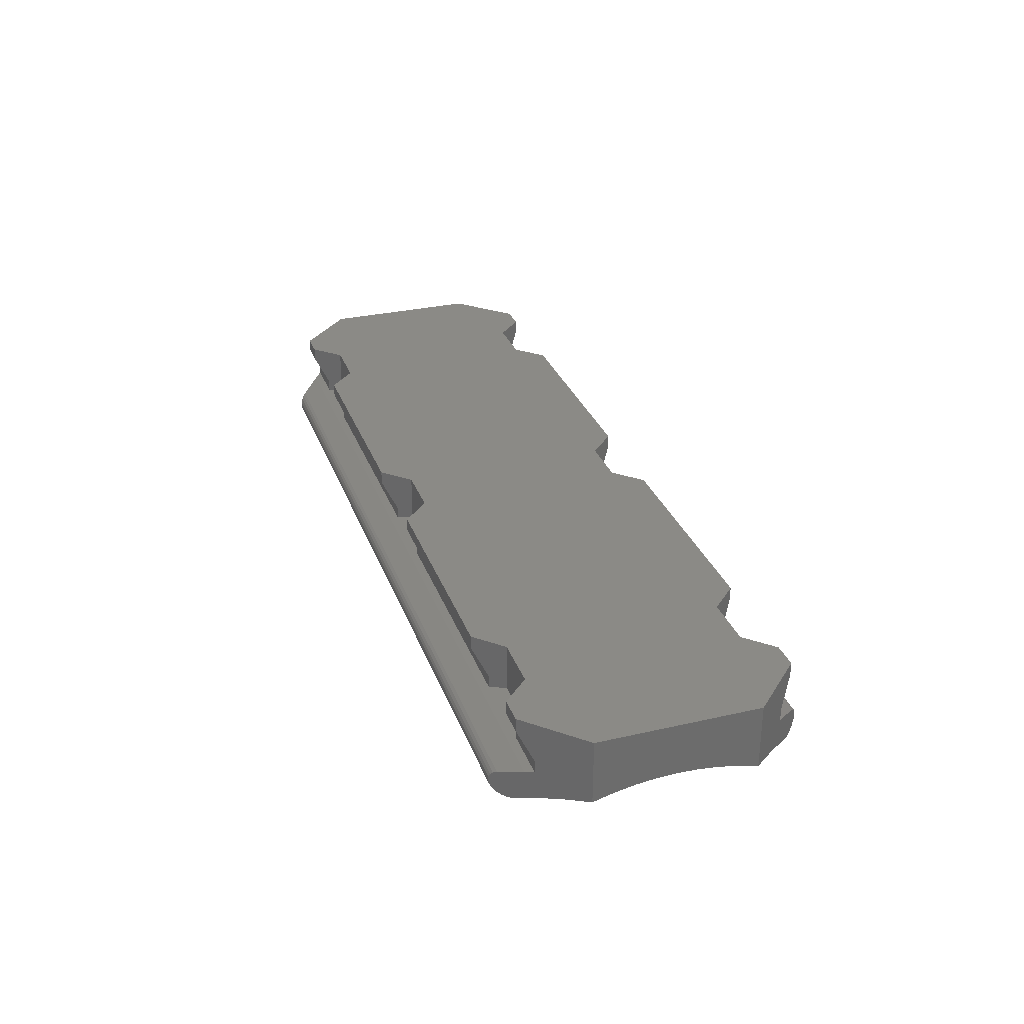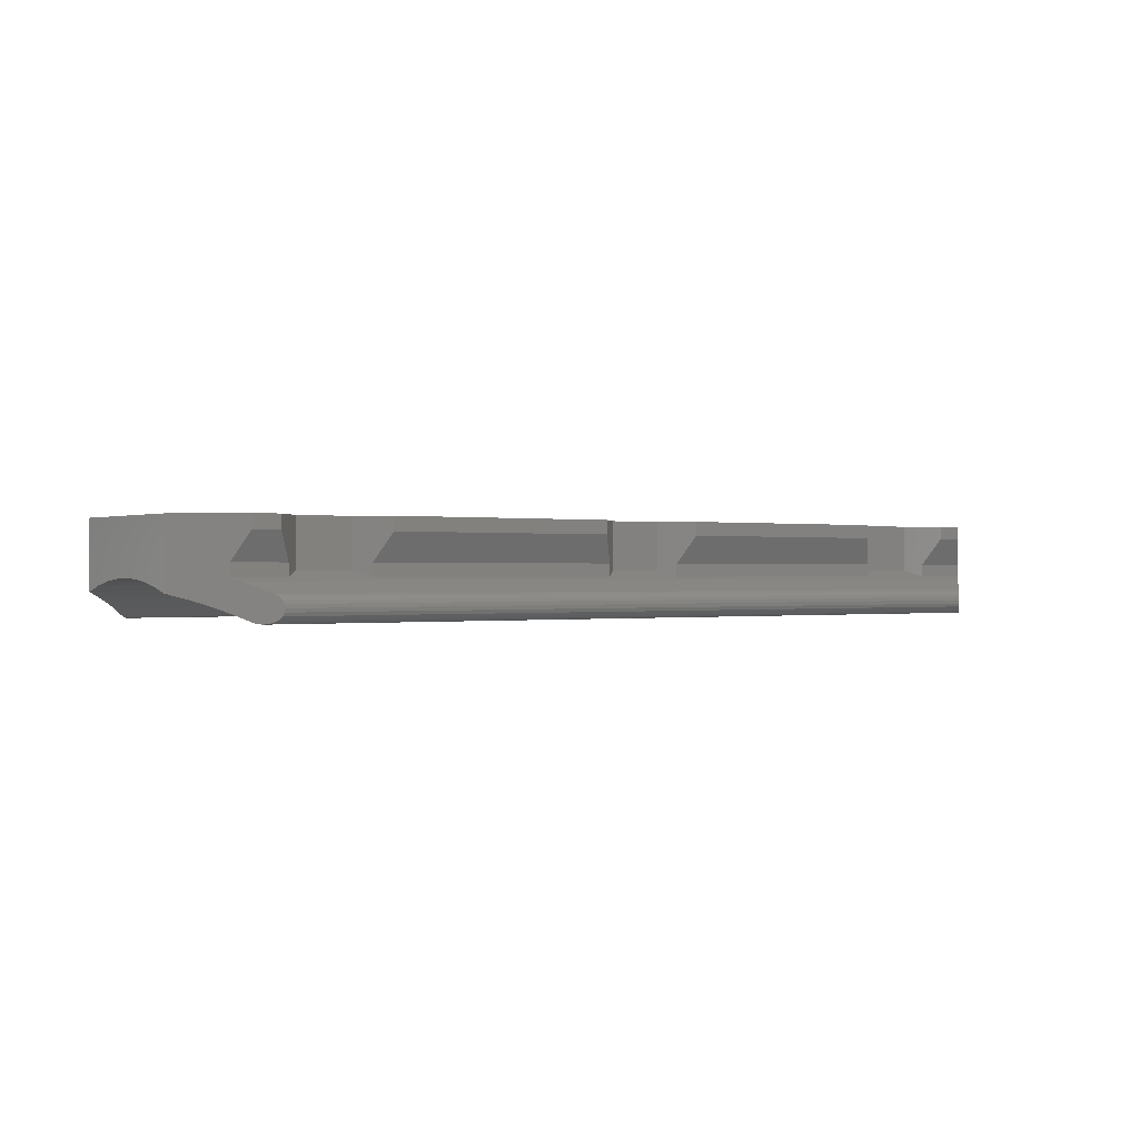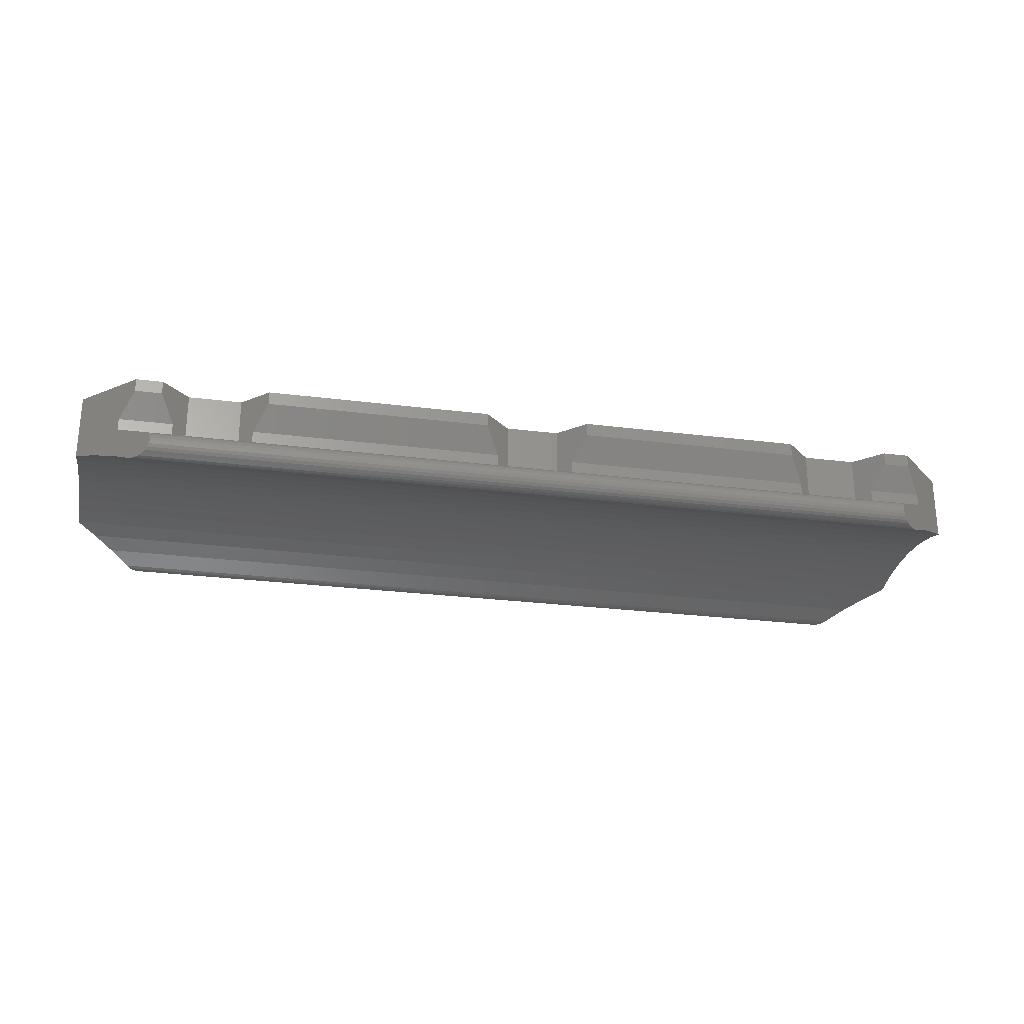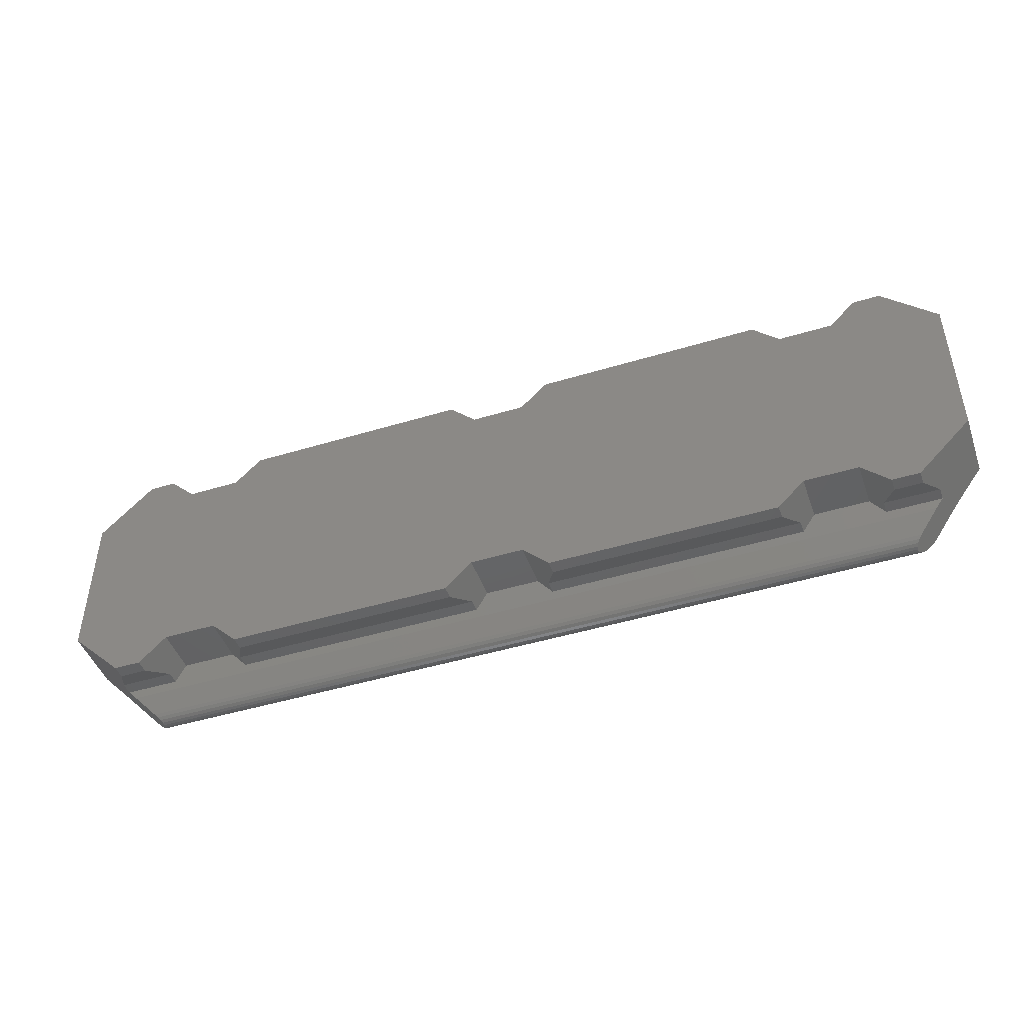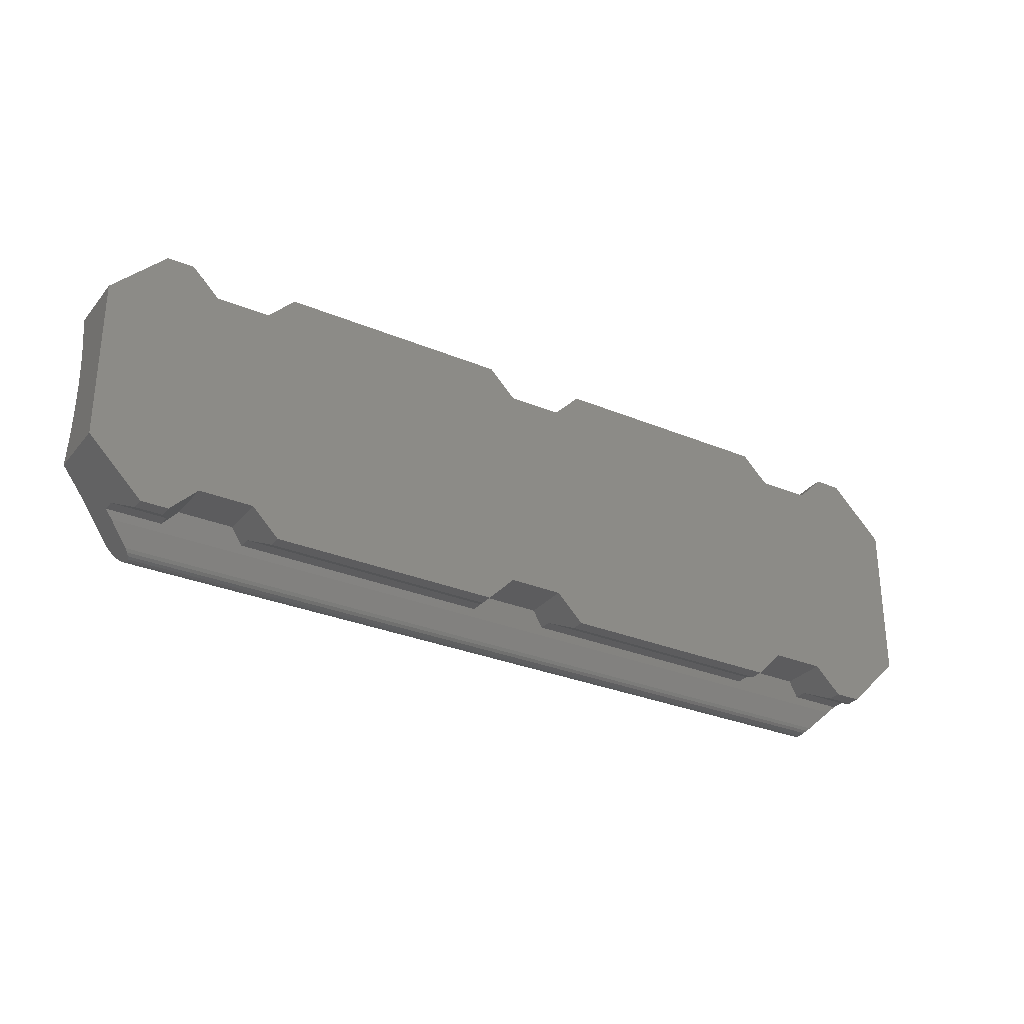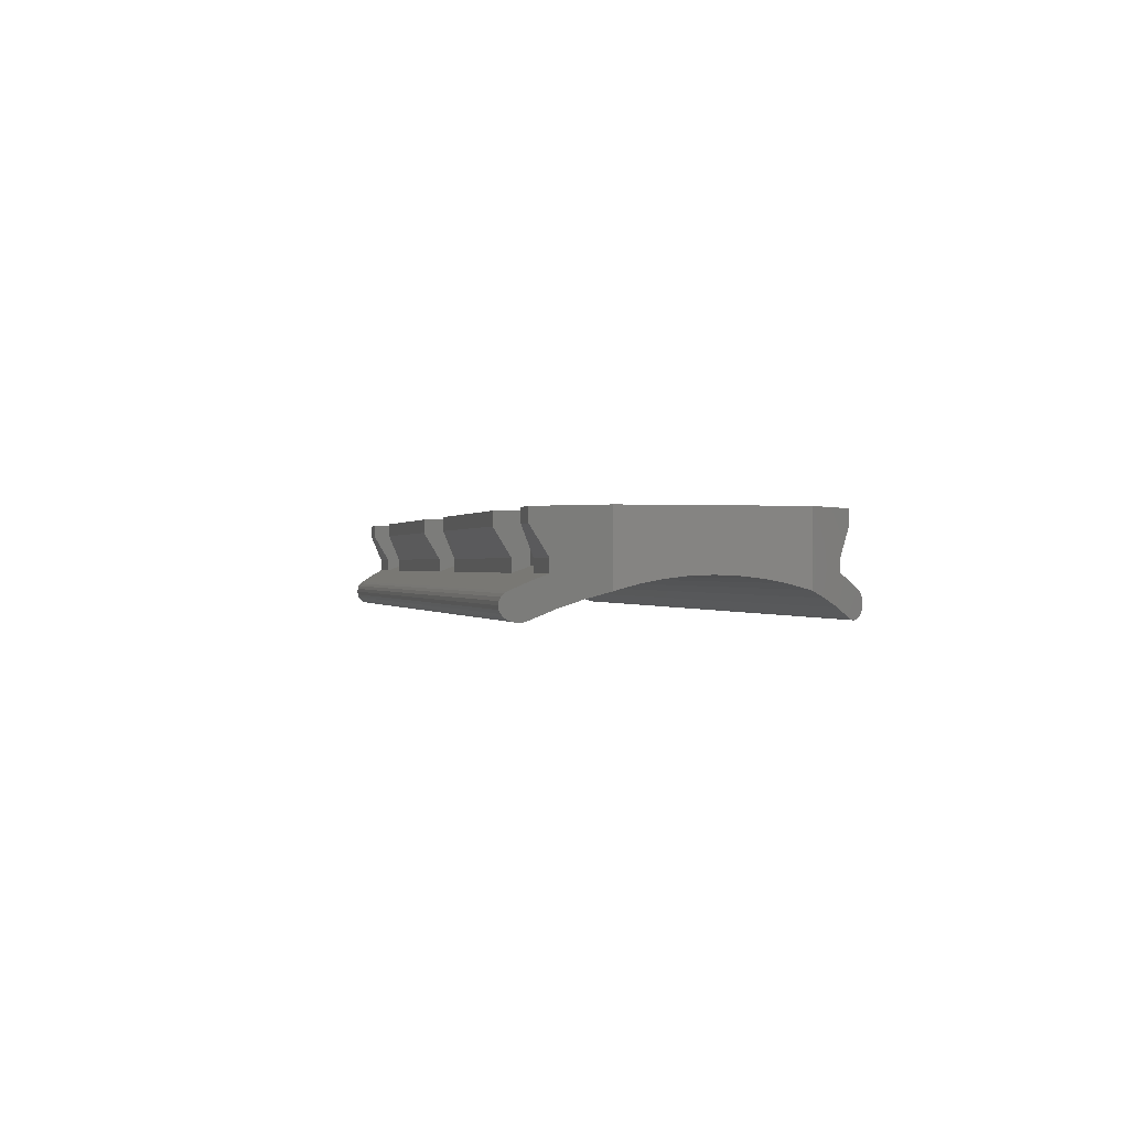
<metadata>
{"format":"stl","ext":"stl","renderer":"f3d","projection":"perspective","resolution":1024,"background":"white","views":[{"elev":30.5,"azim":71.7,"up":"+Z"},{"elev":-0.1,"azim":-35.7,"up":"+Z"},{"elev":-25.7,"azim":-11.6,"up":"+Z"},{"elev":-46.0,"azim":19.2,"up":"+Y"},{"elev":-29.5,"azim":-31.7,"up":"+Y"},{"elev":0.0,"azim":-104.2,"up":"+Z"}]}
</metadata>
<code>
# stl→obj: 178 verts, 352 faces
v -152.5 -117.1 2.256
v -150.5 -119.1 1.756
v -150.5 -119.1 2.256
v -151 -118.6 0.7557
v -151 -118.6 0.2854
v -151.2 -118.5 -0.7346
v -151.8 -117.8 -0.4355
v -152.5 -117.1 -0.2069
v -149.8 -119.9 -0.5216
v -149.8 -119.9 -0.7804
v -149.8 -119.9 -0.651
v -149.8 -119.8 -0.401
v -149.8 -119.8 -0.901
v -149.9 -119.7 -0.2975
v -149.9 -119.7 -1.005
v -150 -119.6 -0.218
v -150 -119.6 -1.084
v -150.7 -118.9 0.1664
v -150.1 -119.5 -1.134
v -150.2 -119.4 -1.151
v -150.4 -119.2 -1.134
v -150.5 -119.1 -1.084
v -150.5 -109.1 2.256
v -152.5 -111.1 -0.2069
v -152.5 -111.1 2.256
v -151.8 -110.5 -0.4355
v -151 -109.6 0.7557
v -151.2 -109.8 -0.7346
v -150.5 -109.1 1.756
v -151 -109.6 0.2854
v -150.5 -109.1 -1.084
v -150.7 -109.3 0.1664
v -150 -108.6 -0.218
v -150.4 -109 -1.134
v -150.2 -108.9 -1.151
v -150.1 -108.7 -1.134
v -150 -108.6 -1.084
v -149.9 -108.5 -0.2975
v -149.9 -108.5 -1.005
v -149.8 -108.4 -0.901
v -149.8 -108.4 -0.401
v -149.8 -108.4 -0.5216
v -149.8 -108.4 -0.7804
v -149.8 -108.4 -0.651
v -119.8 -108.9 -1.151
v -119.9 -108.7 -1.134
v -145.5 -109.1 1.756
v -136.5 -109.6 0.7557
v -146 -109.6 0.7557
v -137 -109.1 1.756
v -120 -108.6 -1.084
v -152.5 -117.1 -0.1886
v -152.5 -116.3 0.004998
v -152.5 -115.6 0.144
v -152.5 -114.9 0.2278
v -152.5 -114.1 0.2557
v -152.5 -113.4 0.2278
v -152.5 -112.6 0.144
v -152.5 -111.9 0.004998
v -152.5 -111.2 -0.1886
v -149.5 -109.1 1.756
v -149 -109.6 0.7557
v -119.3 -109.3 0.1664
v -120 -108.6 -0.218
v -137 -119.1 2.256
v -145.5 -119.1 1.756
v -137 -119.1 1.756
v -145.5 -119.1 2.256
v -145.5 -109.1 2.256
v -137 -109.1 2.256
v -149 -109.6 0.2854
v -149.5 -109.1 2.256
v -149.5 -119.1 1.756
v -149 -118.6 0.7557
v -149 -118.6 0.2854
v -136.5 -118.6 0.7557
v -146 -118.6 0.2854
v -136.5 -118.6 0.2854
v -146 -118.6 0.7557
v -120.2 -108.4 -0.7804
v -120.2 -108.4 -0.651
v -120.2 -108.4 -0.401
v -120.1 -108.5 -0.2975
v -120.2 -108.4 -0.901
v -149.5 -119.1 2.256
v -120.1 -108.5 -1.005
v -119.5 -109.1 -1.084
v -119.6 -109 -1.134
v -136.5 -109.6 0.2854
v -146 -109.6 0.2854
v -120.2 -108.4 -0.5216
v -117.5 -117.1 -0.1886
v -117.5 -117.1 2.256
v -117.5 -117.1 -0.2069
v -117.5 -111.1 2.256
v -117.5 -116.3 0.004998
v -117.5 -115.6 0.144
v -117.5 -114.9 0.2278
v -117.5 -114.1 0.2557
v -117.5 -113.4 0.2278
v -117.5 -112.6 0.144
v -117.5 -111.9 0.004998
v -117.5 -111.2 -0.1886
v -117.5 -111.1 -0.2069
v -120.2 -119.9 -0.7804
v -120.2 -119.9 -0.5216
v -120.2 -119.9 -0.651
v -120.2 -119.8 -0.901
v -120.2 -119.8 -0.401
v -120.1 -119.7 -1.005
v -120.1 -119.7 -0.2975
v -120 -119.6 -0.218
v -120 -119.6 -1.084
v -119.9 -119.5 -1.134
v -119.3 -118.9 0.1664
v -119.8 -119.4 -1.151
v -119.6 -119.2 -1.134
v -119.5 -119.1 -1.084
v -118.8 -118.5 -0.7346
v -119 -118.6 0.2854
v -119 -118.6 0.7557
v -119.5 -119.1 2.256
v -119.5 -119.1 1.756
v -118.2 -117.8 -0.4355
v -124.5 -119.1 1.756
v -133.5 -118.6 0.7557
v -124 -118.6 0.7557
v -133 -119.1 1.756
v -119 -109.6 0.2854
v -118.8 -109.8 -0.7346
v -118.2 -110.5 -0.4355
v -119.5 -109.1 2.256
v -119 -109.6 0.7557
v -119.5 -109.1 1.756
v -121 -109.6 0.2854
v -121 -109.6 0.7557
v -120.5 -109.1 1.756
v -121 -118.6 0.2854
v -121 -118.6 0.7557
v -133.5 -109.6 0.7557
v -124 -109.6 0.2854
v -133.5 -109.6 0.2854
v -124 -109.6 0.7557
v -148.5 -118.1 2.256
v -148.5 -110.1 2.256
v -146.5 -118.1 2.256
v -146.5 -110.1 2.256
v -136 -118.1 2.256
v -136 -110.1 2.256
v -134 -118.1 2.256
v -134 -110.1 2.256
v -133 -119.1 2.256
v -133 -109.1 2.256
v -124.5 -119.1 2.256
v -124.5 -109.1 2.256
v -123.5 -118.1 2.256
v -123.5 -110.1 2.256
v -121.5 -118.1 2.256
v -121.5 -110.1 2.256
v -120.5 -119.1 2.256
v -120.5 -109.1 2.256
v -133.5 -118.6 0.2854
v -124 -118.6 0.2854
v -133 -109.1 1.756
v -124.5 -109.1 1.756
v -120.5 -119.1 1.756
v -148.5 -118.1 0.5035
v -146.5 -118.1 0.5035
v -136 -118.1 0.5035
v -134 -118.1 0.5035
v -123.5 -118.1 0.5035
v -121.5 -118.1 0.5035
v -148.5 -110.1 0.5035
v -146.5 -110.1 0.5035
v -136 -110.1 0.5035
v -134 -110.1 0.5035
v -123.5 -110.1 0.5035
v -121.5 -110.1 0.5035
f 1 2 3
f 2 1 4
f 4 1 5
f 5 1 6
f 6 1 7
f 7 1 8
f 9 10 11
f 10 9 12
f 10 12 13
f 13 12 14
f 13 14 15
f 15 14 16
f 15 16 17
f 17 16 18
f 17 18 19
f 19 18 20
f 20 18 21
f 21 18 22
f 22 18 6
f 6 18 5
f 23 24 25
f 24 23 26
f 26 23 27
f 26 27 28
f 27 23 29
f 28 30 31
f 30 28 27
f 31 30 32
f 31 32 33
f 31 33 34
f 34 33 35
f 35 33 36
f 36 33 37
f 37 33 38
f 37 38 39
f 39 38 40
f 40 38 41
f 40 41 42
f 40 42 43
f 43 42 44
f 36 45 35
f 45 36 46
f 47 48 49
f 48 47 50
f 37 46 36
f 46 37 51
f 25 8 1
f 8 25 52
f 52 25 53
f 53 25 54
f 54 25 55
f 55 25 56
f 56 25 57
f 57 25 58
f 58 25 59
f 59 25 60
f 60 25 24
f 27 61 62
f 61 27 29
f 63 33 32
f 33 63 64
f 65 66 67
f 66 65 68
f 69 50 47
f 50 69 70
f 27 71 30
f 71 27 62
f 23 61 29
f 61 23 72
f 73 4 74
f 4 73 2
f 75 4 5
f 4 75 74
f 76 77 78
f 77 76 79
f 44 80 43
f 80 44 81
f 38 82 41
f 82 38 83
f 43 84 40
f 84 43 80
f 85 2 73
f 2 85 3
f 39 51 37
f 51 39 86
f 34 87 31
f 87 34 88
f 35 88 34
f 88 35 45
f 67 79 76
f 79 67 66
f 49 89 90
f 89 49 48
f 40 86 39
f 86 40 84
f 64 38 33
f 38 64 83
f 42 82 91
f 82 42 41
f 92 93 94
f 93 92 95
f 95 92 96
f 95 96 97
f 95 97 98
f 95 98 99
f 95 99 100
f 95 100 101
f 95 101 102
f 95 102 103
f 95 103 104
f 105 106 107
f 106 105 108
f 106 108 109
f 109 108 110
f 109 110 111
f 111 110 112
f 112 110 113
f 112 113 114
f 112 114 115
f 115 114 116
f 115 116 117
f 115 117 118
f 115 118 119
f 115 119 120
f 120 119 121
f 121 122 123
f 122 121 93
f 93 121 119
f 93 119 124
f 93 124 94
f 102 58 59
f 58 102 101
f 117 20 21
f 20 117 116
f 114 17 19
f 17 114 113
f 14 112 16
f 112 14 111
f 125 126 127
f 126 125 128
f 87 129 130
f 129 87 63
f 63 87 64
f 64 87 88
f 64 88 45
f 64 45 46
f 64 46 51
f 64 51 86
f 64 86 83
f 83 86 84
f 83 84 82
f 82 84 80
f 82 80 91
f 91 80 81
f 131 95 104
f 95 131 132
f 132 131 133
f 133 131 130
f 133 130 129
f 132 133 134
f 44 91 81
f 91 44 42
f 103 59 60
f 59 103 102
f 135 133 129
f 133 135 136
f 101 57 58
f 57 101 100
f 137 133 136
f 133 137 134
f 113 15 17
f 15 113 110
f 107 9 11
f 9 107 106
f 121 138 120
f 138 121 139
f 26 60 24
f 60 26 103
f 103 26 131
f 103 131 104
f 140 141 142
f 141 140 143
f 3 25 1
f 25 3 23
f 23 3 85
f 23 85 72
f 72 85 144
f 72 144 145
f 145 144 146
f 145 146 147
f 147 146 68
f 147 68 69
f 69 68 65
f 69 65 70
f 70 65 148
f 70 148 149
f 149 148 150
f 149 150 151
f 151 150 152
f 151 152 153
f 153 152 154
f 153 154 155
f 155 154 156
f 155 156 157
f 157 156 158
f 157 158 159
f 159 158 160
f 159 160 161
f 161 160 122
f 161 122 132
f 132 122 95
f 95 122 93
f 154 128 125
f 128 154 152
f 119 22 6
f 22 119 118
f 116 19 20
f 19 116 114
f 127 162 163
f 162 127 126
f 118 21 22
f 21 118 117
f 164 143 140
f 143 164 165
f 16 115 18
f 115 16 112
f 98 54 55
f 54 98 97
f 31 130 28
f 130 31 87
f 96 52 53
f 52 96 92
f 161 134 137
f 134 161 132
f 28 131 26
f 131 28 130
f 105 13 108
f 13 105 10
f 92 8 52
f 8 92 7
f 7 92 124
f 124 92 94
f 97 53 54
f 53 97 96
f 107 10 105
f 10 107 11
f 100 56 57
f 56 100 99
f 122 166 123
f 166 122 160
f 153 165 164
f 165 153 155
f 106 12 9
f 12 106 109
f 108 15 110
f 15 108 13
f 111 12 109
f 12 111 14
f 121 166 139
f 166 121 123
f 99 55 56
f 55 99 98
f 124 6 7
f 6 124 119
f 18 75 5
f 75 18 115
f 75 115 77
f 75 77 167
f 167 77 168
f 77 115 78
f 78 115 162
f 78 162 169
f 169 162 170
f 162 115 163
f 163 115 138
f 163 138 171
f 171 138 172
f 138 115 120
f 71 32 30
f 32 71 63
f 63 71 90
f 90 71 173
f 90 173 174
f 63 90 89
f 63 89 142
f 142 89 175
f 142 175 176
f 63 142 141
f 63 141 135
f 135 141 177
f 135 177 178
f 63 135 129
f 167 74 75
f 74 85 73
f 85 74 144
f 144 74 167
f 146 167 168
f 167 146 144
f 79 168 77
f 168 79 146
f 146 79 66
f 146 66 68
f 169 76 78
f 76 65 67
f 65 76 148
f 148 76 169
f 150 169 170
f 169 150 148
f 150 128 152
f 128 150 126
f 126 170 162
f 170 126 150
f 158 171 172
f 171 158 156
f 171 127 163
f 127 171 156
f 127 156 125
f 125 156 154
f 158 166 160
f 166 158 139
f 139 172 138
f 172 139 158
f 143 177 141
f 177 143 157
f 157 143 165
f 157 165 155
f 157 178 177
f 178 157 159
f 161 178 159
f 178 161 136
f 136 161 137
f 135 178 136
f 89 149 175
f 149 89 48
f 149 48 70
f 70 48 50
f 153 176 151
f 176 153 140
f 140 153 164
f 142 176 140
f 149 176 175
f 176 149 151
f 71 145 173
f 145 71 62
f 145 62 72
f 72 62 61
f 174 49 90
f 49 174 147
f 49 147 47
f 47 147 69
f 145 174 173
f 174 145 147

</code>
